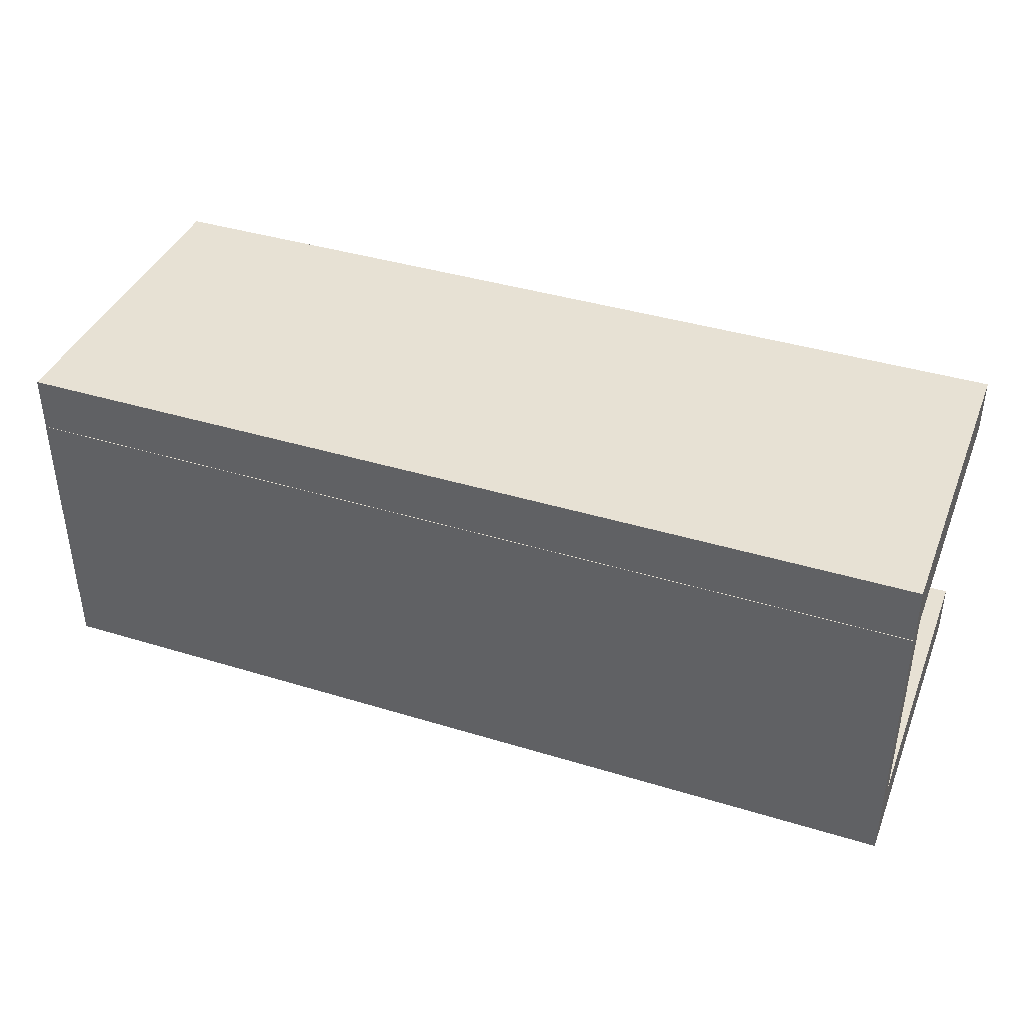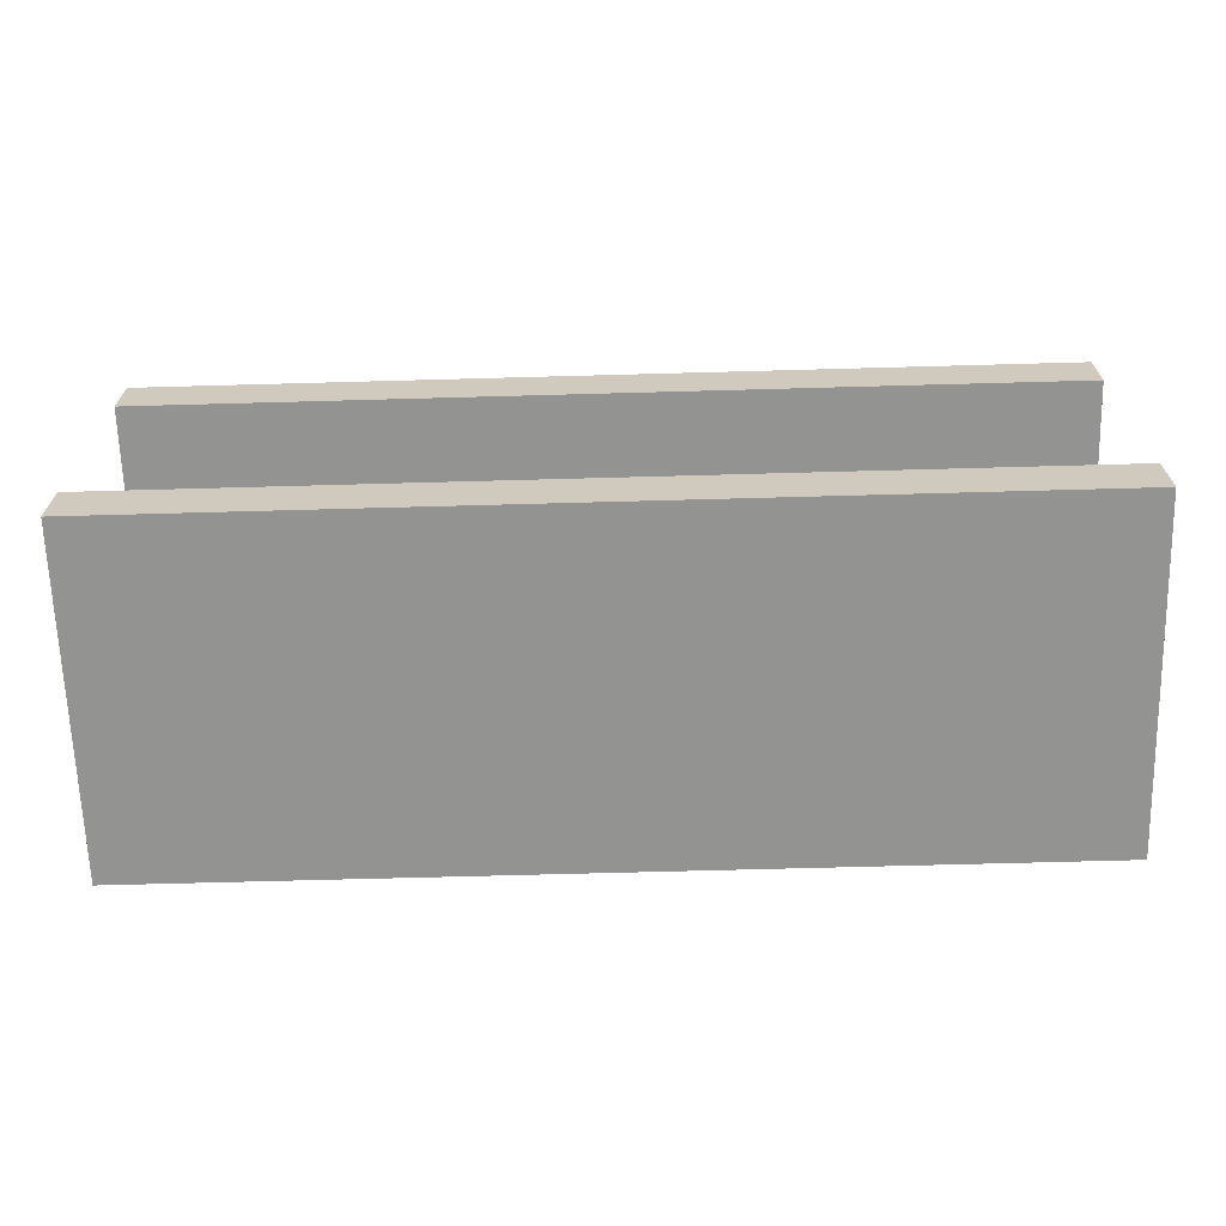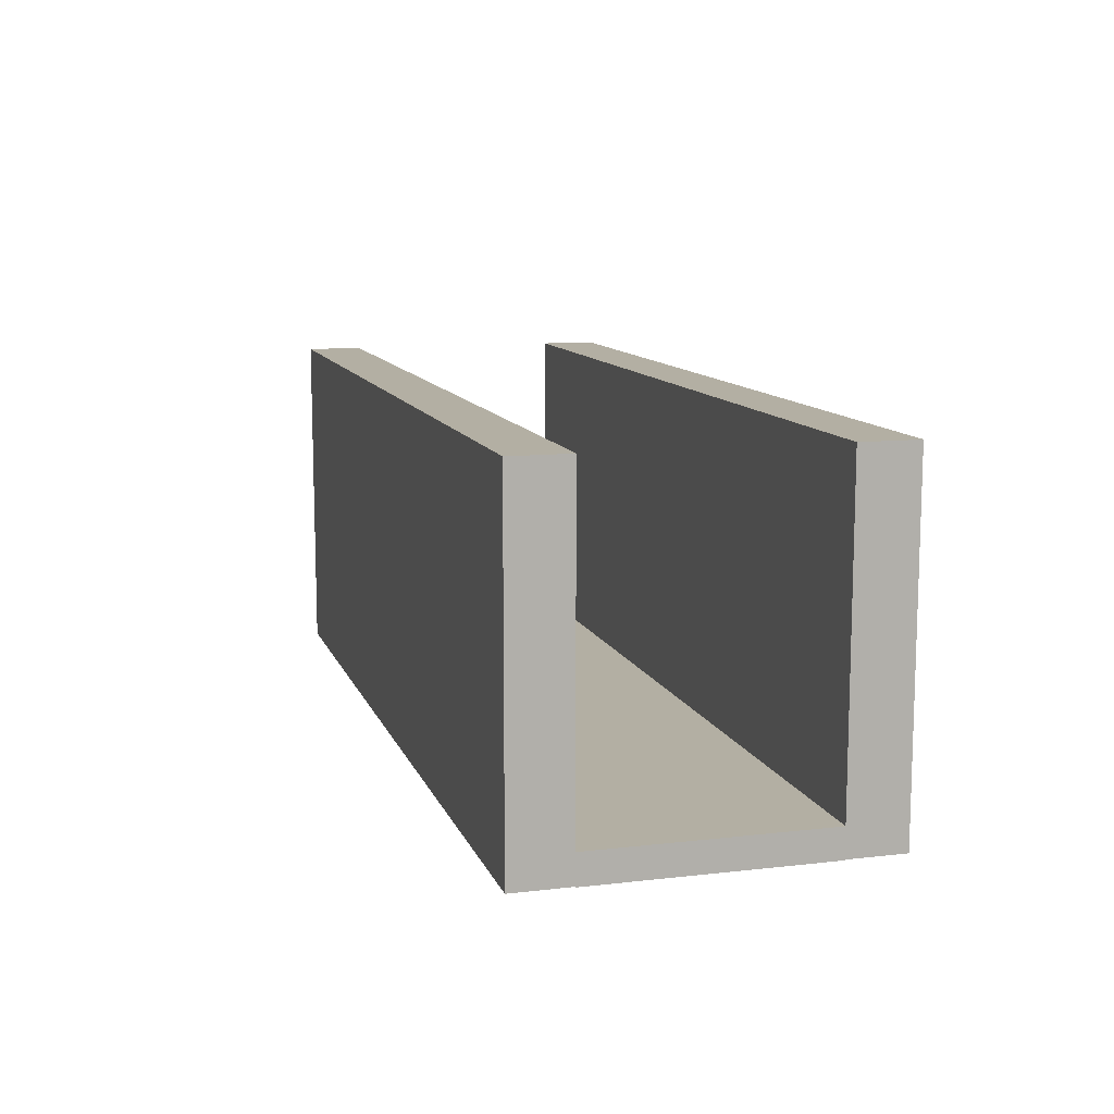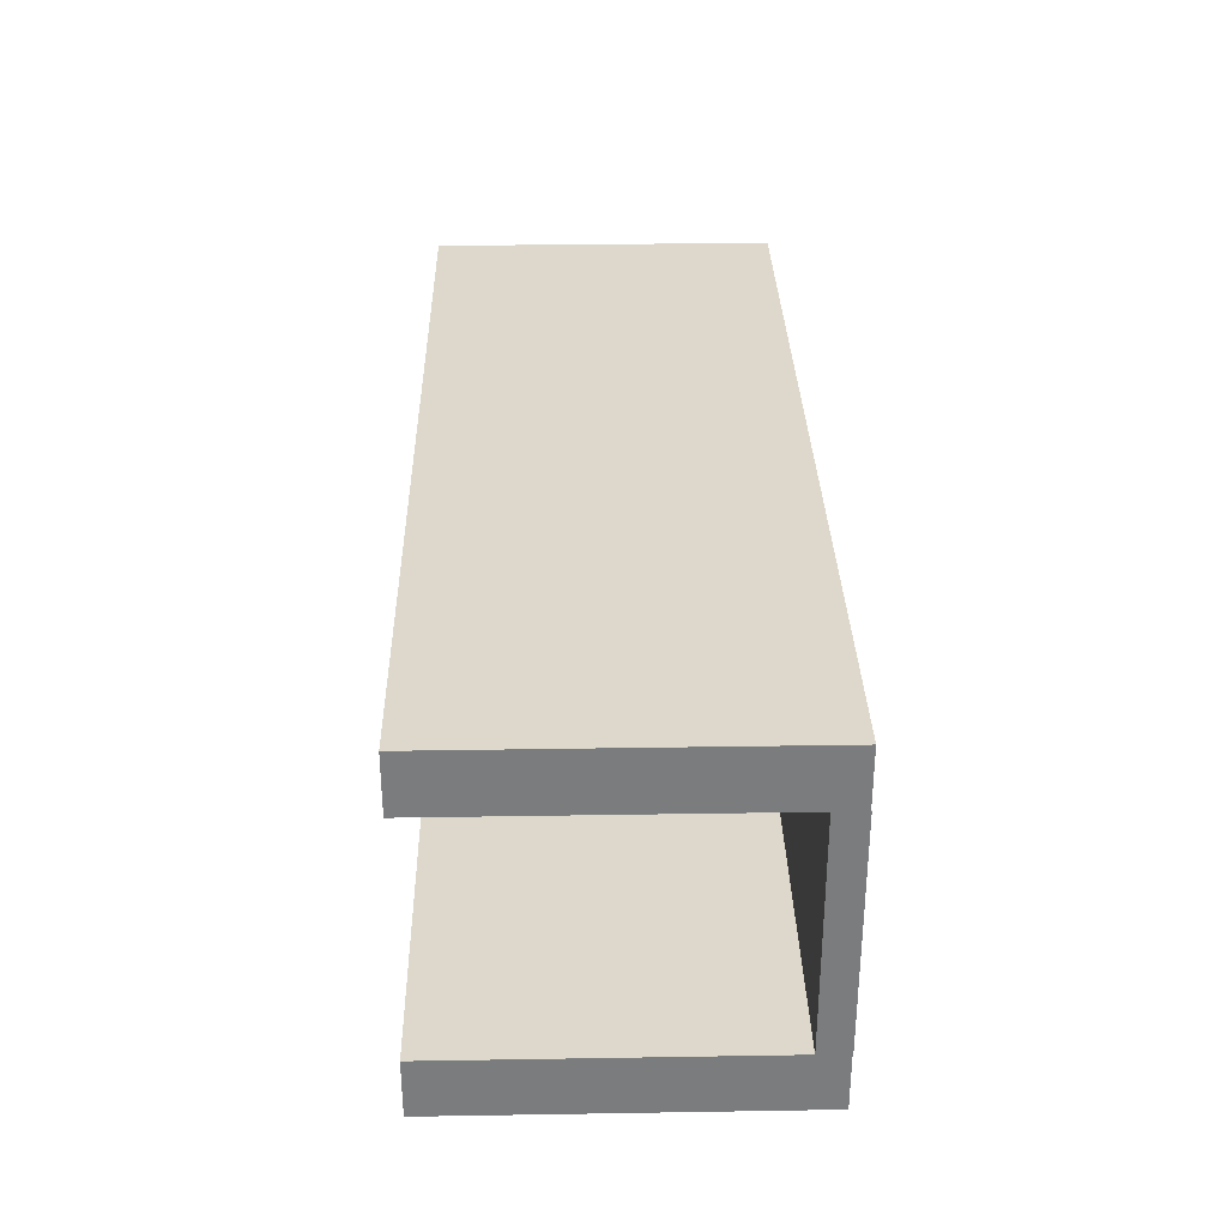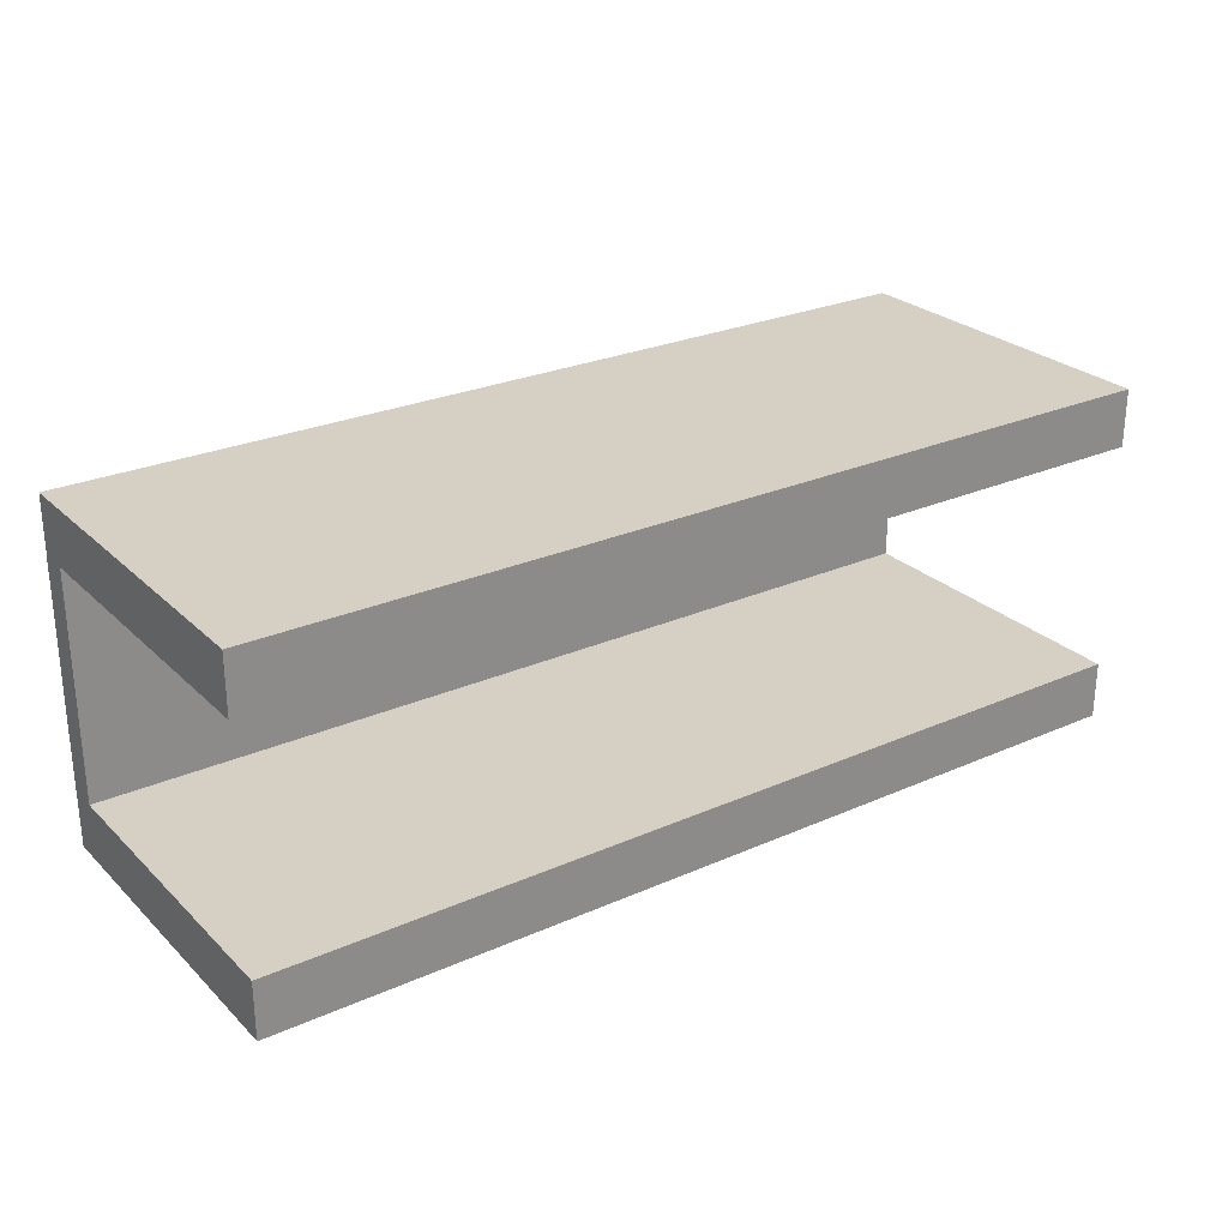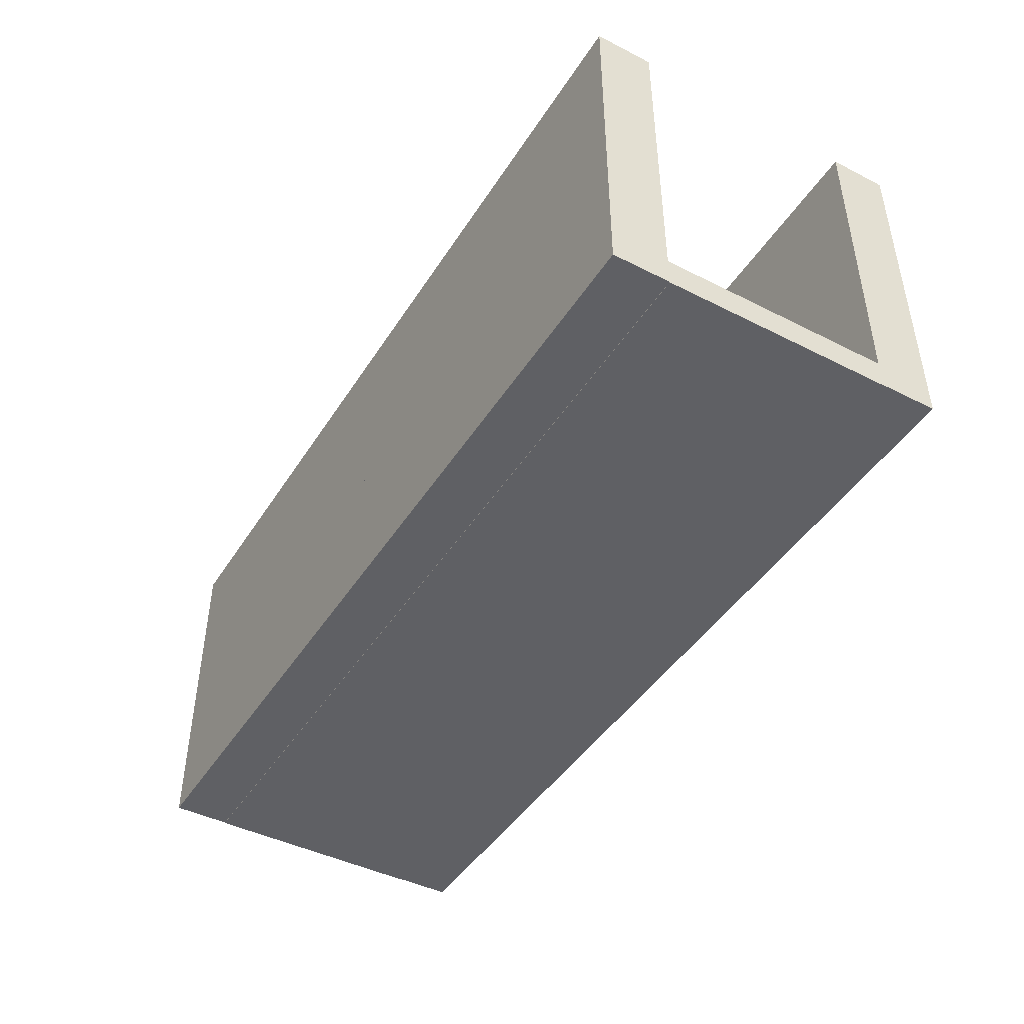
<metadata>
{"format":"obj","ext":"obj","renderer":"f3d","projection":"perspective","resolution":1024,"background":"white","views":[{"elev":39.6,"azim":20.8,"up":"+Z"},{"elev":-66.6,"azim":-178.4,"up":"+Z"},{"elev":11.1,"azim":-105.8,"up":"+Y"},{"elev":31.5,"azim":-91.3,"up":"+Z"},{"elev":26.4,"azim":145.2,"up":"+Z"},{"elev":-44.5,"azim":-120.5,"up":"+Y"}]}
</metadata>
<code>
g Floor
v -6.685 -0.005 -1.055
v -6.685 -0.005 -3.055
v -6.685 0.25 -1.055
v -6.685 0.25 -3.055
v -6.685 -0.005 -3.055
v 1.315 -0.005 -3.055
v -6.685 0.25 -3.055
v 1.315 0.25 -3.055
v 1.315 -0.005 -3.055
v 1.315 -0.005 -1.055
v 1.315 0.25 -3.055
v 1.315 0.25 -1.055
v 1.315 -0.005 -1.055
v -6.685 -0.005 -1.055
v 1.315 0.25 -1.055
v -6.685 0.25 -1.055
v -6.685 0.25 -1.055
v -6.685 0.25 -3.055
v 1.315 0.25 -1.055
v 1.315 0.25 -3.055
v 1.315 -0.005 -1.055
v 1.315 -0.005 -3.055
v -6.685 -0.005 -1.055
v -6.685 -0.005 -3.055
f 2 1 3
f 4 2 3
f 6 5 7
f 8 6 7
f 10 9 11
f 12 10 11
f 14 13 15
f 16 14 15
f 18 17 19
f 20 18 19
f 22 21 23
f 24 22 23
g UpperWallW
v -6.685 1.25 -0.5547
v -6.685 1.25 -1.055
v -6.685 3 -0.5547
v -6.685 3 -1.055
v -6.685 1.25 -1.055
v 1.315 1.25 -1.055
v -6.685 3 -1.055
v 1.315 3 -1.055
v 1.315 1.25 -1.055
v 1.315 1.25 -0.5547
v 1.315 3 -1.055
v 1.315 3 -0.5547
v 1.315 1.25 -0.5547
v -6.685 1.25 -0.5547
v 1.315 3 -0.5547
v -6.685 3 -0.5547
v -6.685 3 -0.5547
v -6.685 3 -1.055
v 1.315 3 -0.5547
v 1.315 3 -1.055
v 1.315 1.25 -0.5547
v 1.315 1.25 -1.055
v -6.685 1.25 -0.5547
v -6.685 1.25 -1.055
f 26 25 27
f 28 26 27
f 30 29 31
f 32 30 31
f 34 33 35
f 36 34 35
f 38 37 39
f 40 38 39
f 42 41 43
f 44 42 43
f 46 45 47
f 48 46 47
g LowerWallW
v -6.685 0 -0.5547
v -6.685 0 -1.055
v -6.685 1.25 -0.5547
v -6.685 1.25 -1.055
v -6.685 0 -1.055
v 1.315 0 -1.055
v -6.685 1.25 -1.055
v 1.315 1.25 -1.055
v 1.315 0 -1.055
v 1.315 0 -0.5547
v 1.315 1.25 -1.055
v 1.315 1.25 -0.5547
v 1.315 0 -0.5547
v -6.685 0 -0.5547
v 1.315 1.25 -0.5547
v -6.685 1.25 -0.5547
v -6.685 1.25 -0.5547
v -6.685 1.25 -1.055
v 1.315 1.25 -0.5547
v 1.315 1.25 -1.055
v 1.315 0 -0.5547
v 1.315 0 -1.055
v -6.685 0 -0.5547
v -6.685 0 -1.055
f 50 49 51
f 52 50 51
f 54 53 55
f 56 54 55
f 58 57 59
f 60 58 59
f 62 61 63
f 64 62 63
f 66 65 67
f 68 66 67
f 70 69 71
f 72 70 71
g LowerWallE
v -6.685 0 -3.055
v -6.685 0 -3.555
v -6.685 1.25 -3.055
v -6.685 1.25 -3.555
v -6.685 0 -3.555
v 1.315 0 -3.555
v -6.685 1.25 -3.555
v 1.315 1.25 -3.555
v 1.315 0 -3.555
v 1.315 0 -3.055
v 1.315 1.25 -3.555
v 1.315 1.25 -3.055
v 1.315 0 -3.055
v -6.685 0 -3.055
v 1.315 1.25 -3.055
v -6.685 1.25 -3.055
v -6.685 1.25 -3.055
v -6.685 1.25 -3.555
v 1.315 1.25 -3.055
v 1.315 1.25 -3.555
v 1.315 0 -3.055
v 1.315 0 -3.555
v -6.685 0 -3.055
v -6.685 0 -3.555
f 74 73 75
f 76 74 75
f 78 77 79
f 80 78 79
f 82 81 83
f 84 82 83
f 86 85 87
f 88 86 87
f 90 89 91
f 92 90 91
f 94 93 95
f 96 94 95
g UpperWallE
v -6.685 1.25 -3.055
v -6.685 1.25 -3.555
v -6.685 3 -3.055
v -6.685 3 -3.555
v -6.685 1.25 -3.555
v 1.315 1.25 -3.555
v -6.685 3 -3.555
v 1.315 3 -3.555
v 1.315 1.25 -3.555
v 1.315 1.25 -3.055
v 1.315 3 -3.555
v 1.315 3 -3.055
v 1.315 1.25 -3.055
v -6.685 1.25 -3.055
v 1.315 3 -3.055
v -6.685 3 -3.055
v -6.685 3 -3.055
v -6.685 3 -3.555
v 1.315 3 -3.055
v 1.315 3 -3.555
v 1.315 1.25 -3.055
v 1.315 1.25 -3.555
v -6.685 1.25 -3.055
v -6.685 1.25 -3.555
f 98 97 99
f 100 98 99
f 102 101 103
f 104 102 103
f 106 105 107
f 108 106 107
f 110 109 111
f 112 110 111
f 114 113 115
f 116 114 115
f 118 117 119
f 120 118 119

</code>
